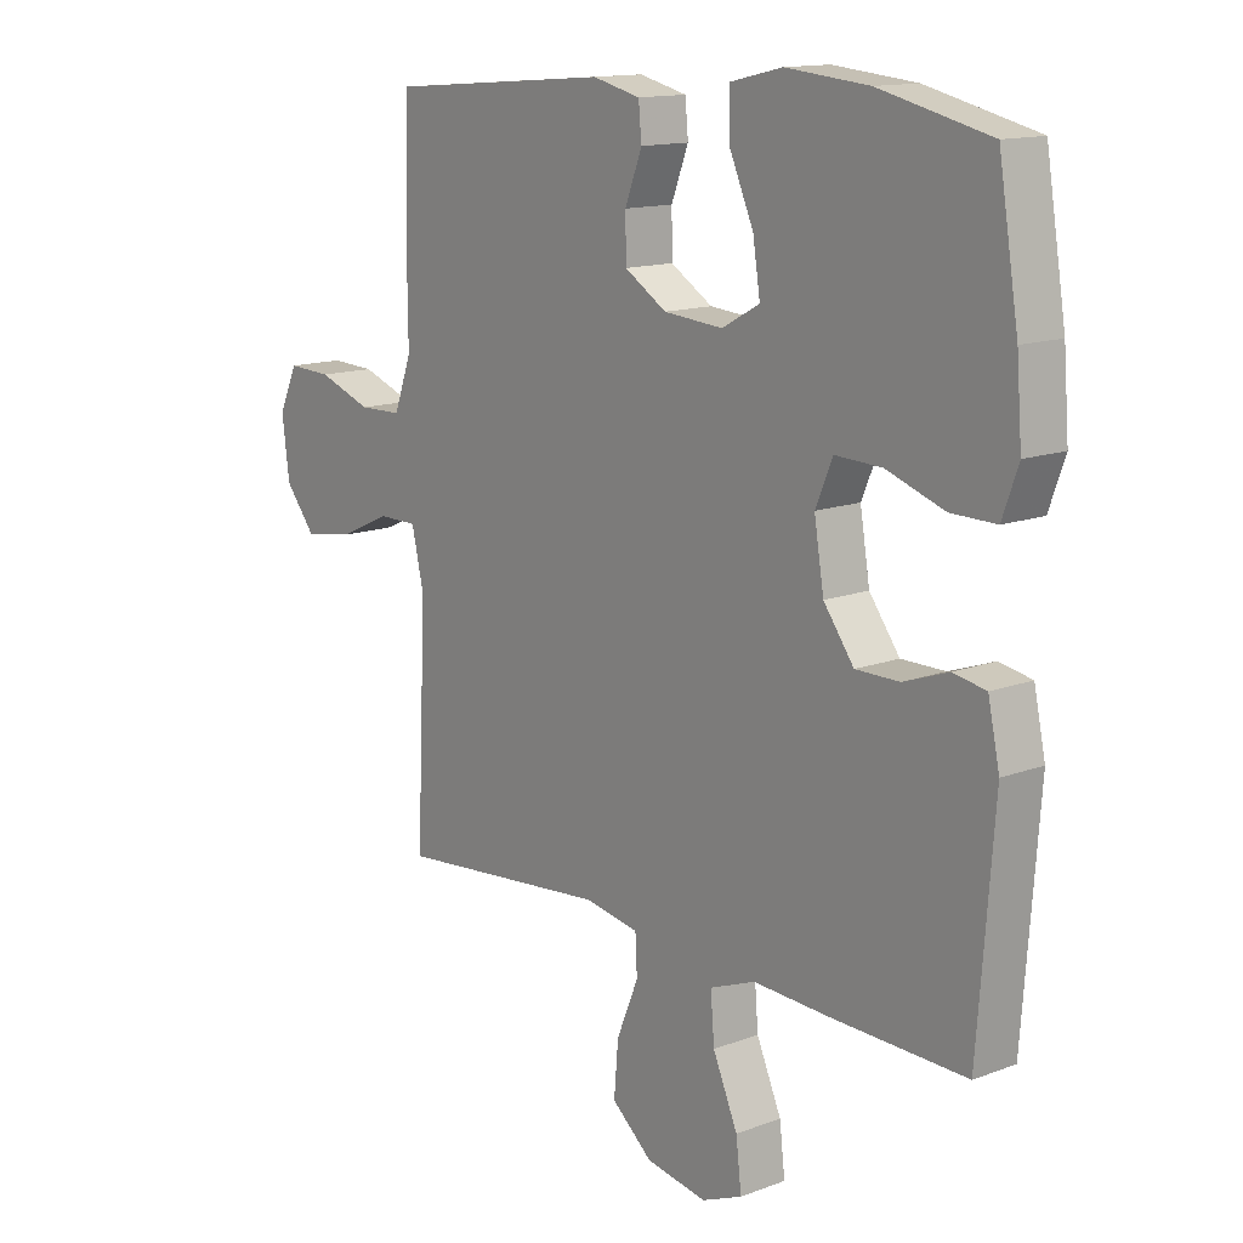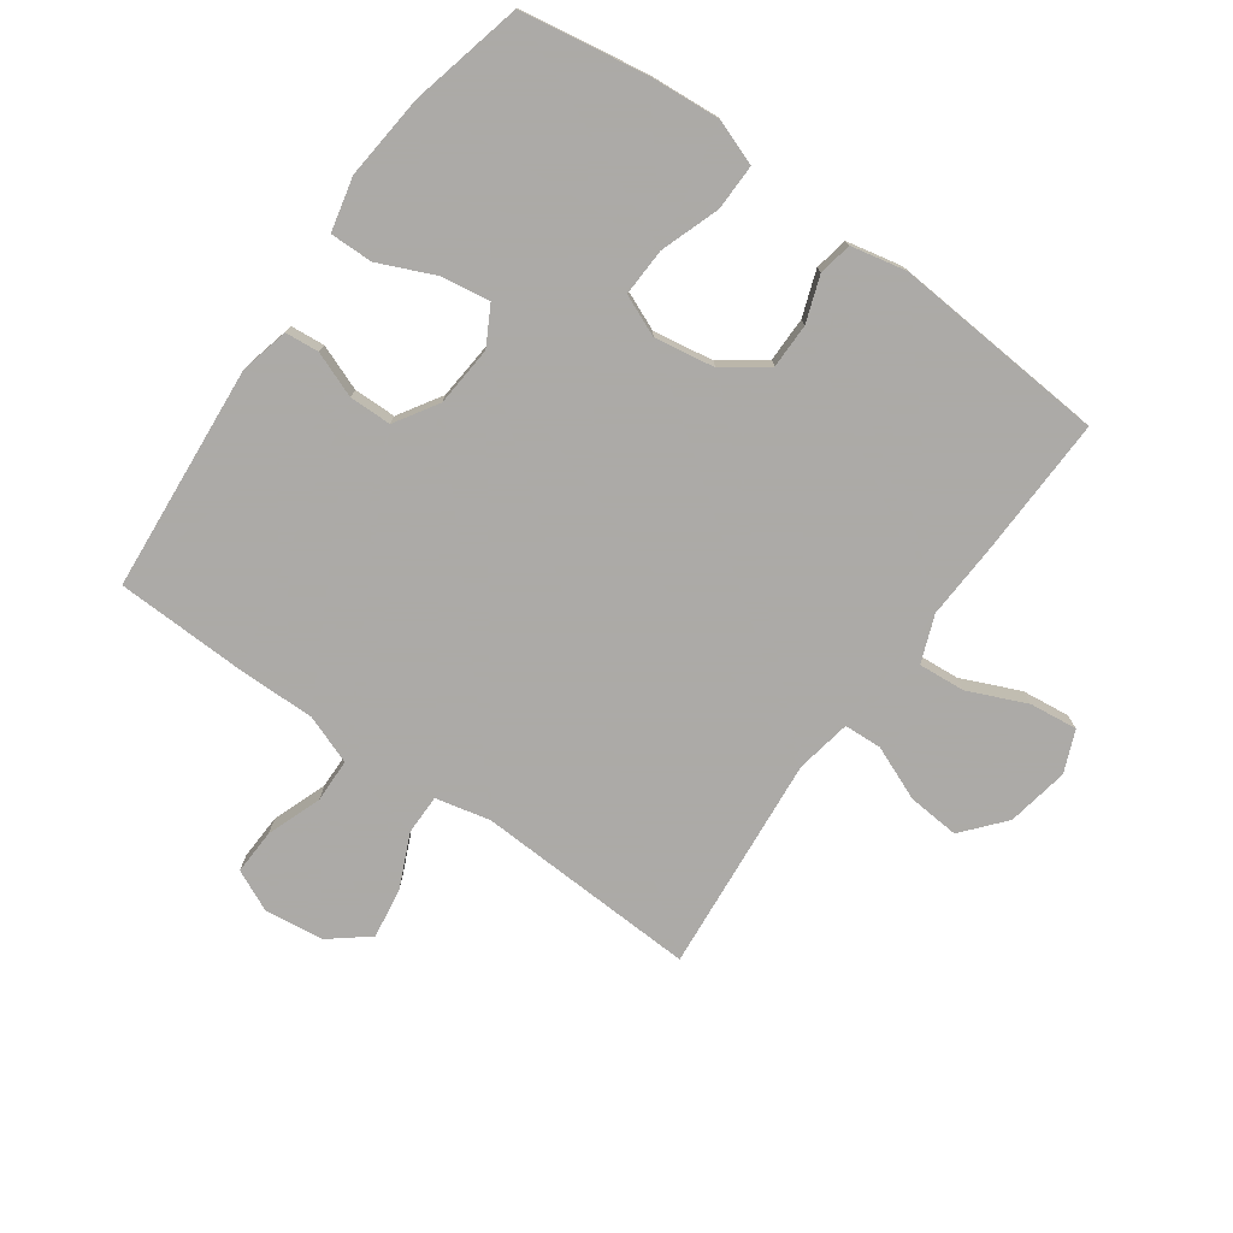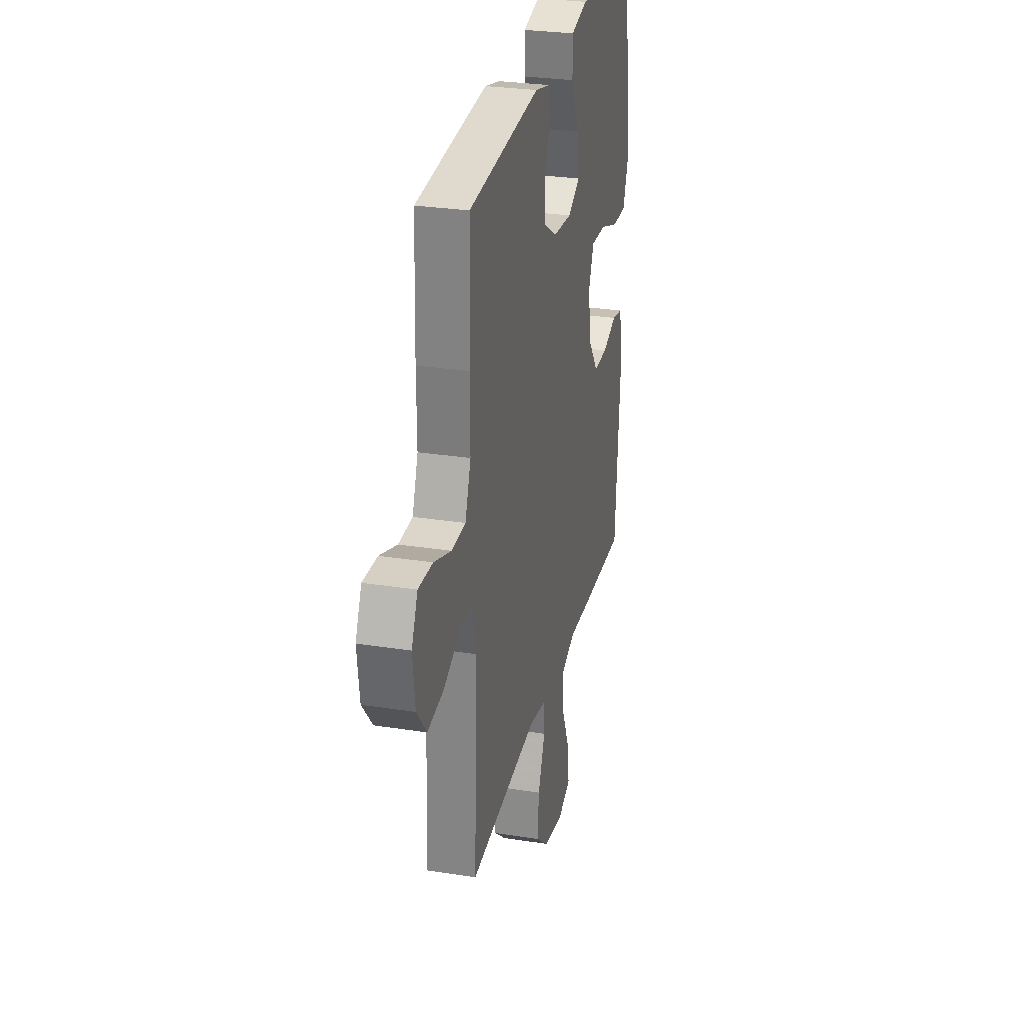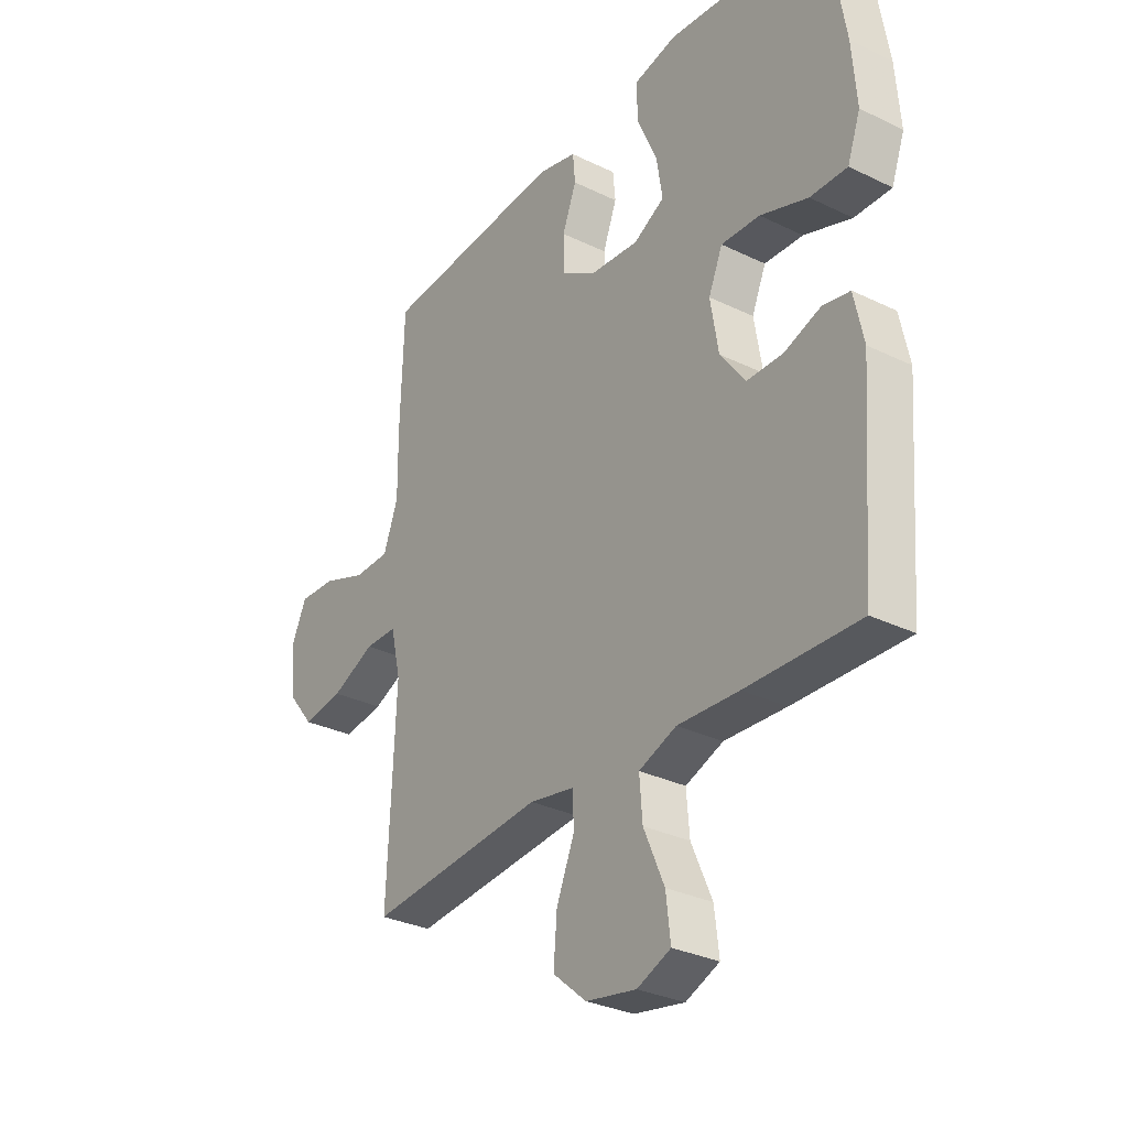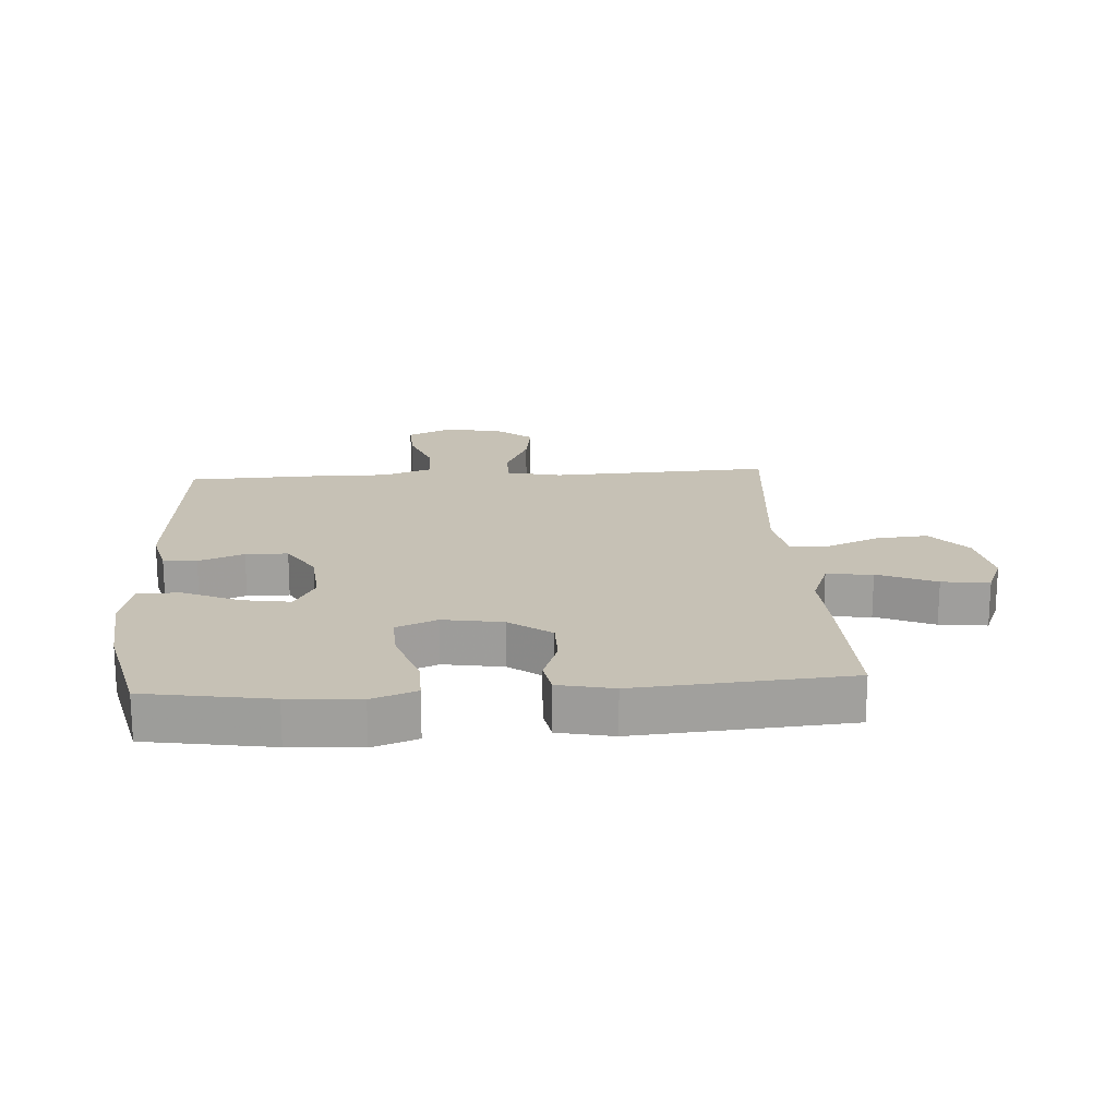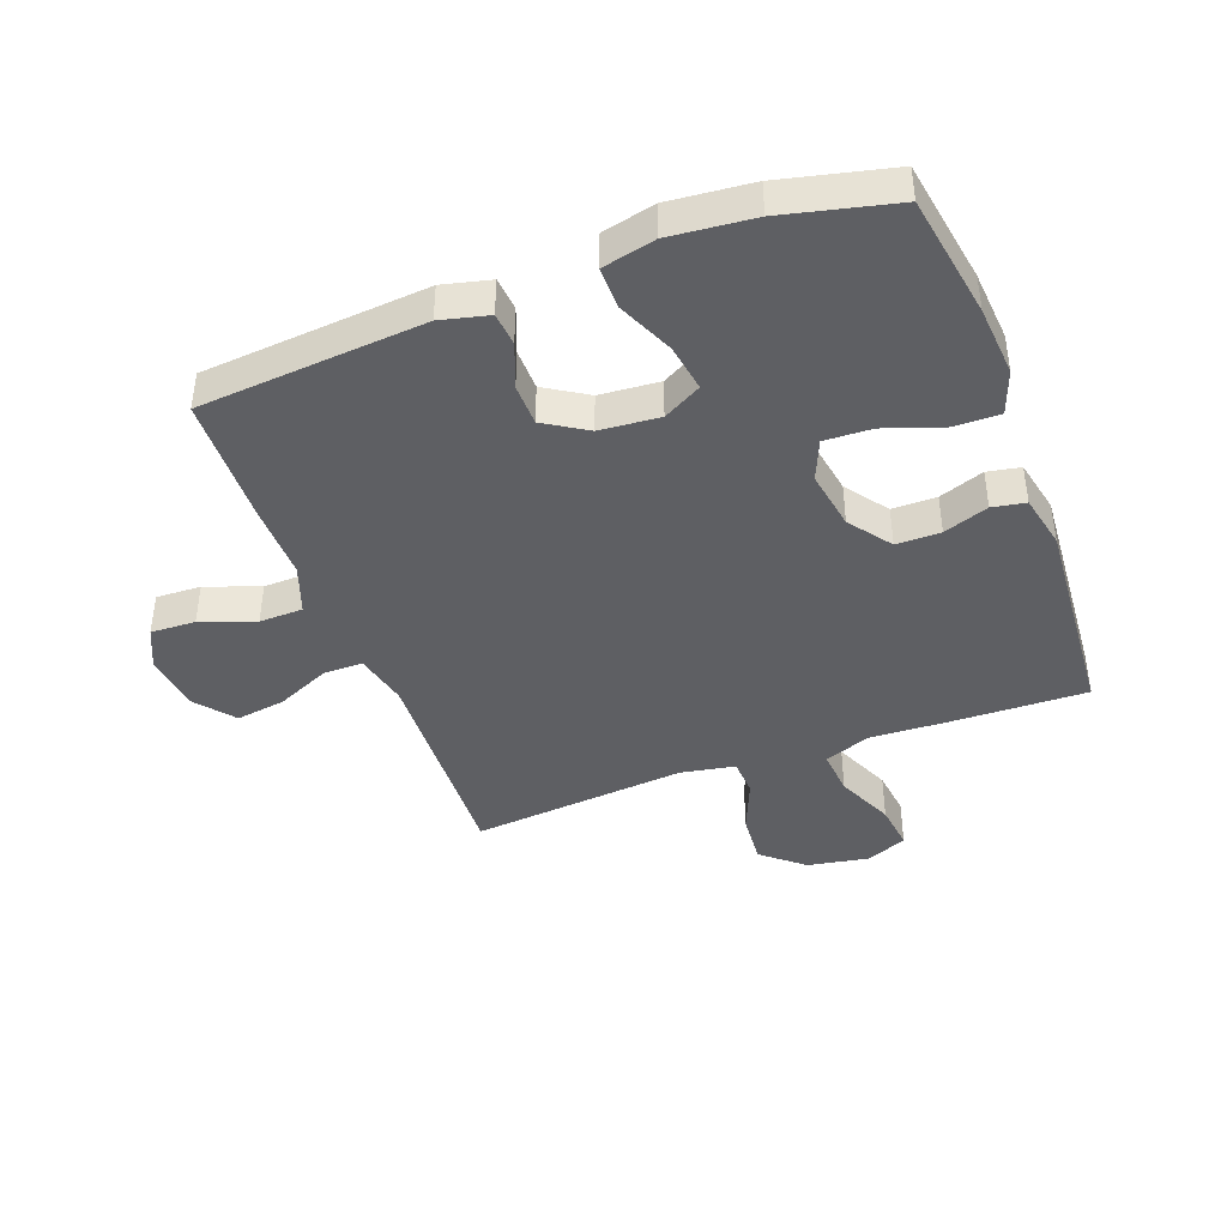
<metadata>
{"format":"obj","ext":"obj","renderer":"f3d","projection":"perspective","resolution":1024,"background":"white","views":[{"elev":13.8,"azim":50.1,"up":"+Z"},{"elev":-76.0,"azim":54.5,"up":"+Y"},{"elev":28.5,"azim":-76.7,"up":"+Z"},{"elev":-30.7,"azim":55.0,"up":"+Z"},{"elev":18.7,"azim":86.2,"up":"+Y"},{"elev":-41.9,"azim":20.5,"up":"+Y"}]}
</metadata>
<code>
v -0.5 0.07 0.5
v -0.134 0.07 0.53
v -0.056 0.07 0.511
v -0.051 0.07 0.457
v -0.079 0.07 0.384
v -0.078 0.07 0.316
v -0.009 0.07 0.273
v 0.088 0.07 0.265
v 0.15 0.07 0.299
v 0.138 0.07 0.376
v 0.098 0.07 0.467
v 0.097 0.07 0.536
v 0.183 0.07 0.556
v 0.319 0.07 0.543
v 0.5 0.07 0.5
v 0.533 0.07 0.298
v 0.542 0.07 0.183
v 0.516 0.07 0.111
v 0.442 0.07 0.112
v 0.347 0.07 0.145
v 0.27 0.07 0.148
v 0.242 0.07 0.082
v 0.258 0.07 -0.015
v 0.308 0.07 -0.083
v 0.38 0.07 -0.083
v 0.453 0.07 -0.057
v 0.507 0.07 -0.067
v 0.526 0.07 -0.156
v 0.5 0.07 -0.5
v 0.275 0.07 -0.494
v 0.153 0.07 -0.488
v 0.078 0.07 -0.517
v 0.084 0.07 -0.592
v 0.125 0.07 -0.686
v 0.134 0.07 -0.763
v 0.067 0.07 -0.791
v -0.033 0.07 -0.773
v -0.1 0.07 -0.716
v -0.093 0.07 -0.632
v -0.057 0.07 -0.545
v -0.06 0.07 -0.484
v -0.149 0.07 -0.468
v -0.5 0.07 -0.5
v -0.484 0.07 -0.142
v -0.504 0.07 -0.054
v -0.568 0.07 -0.054
v -0.655 0.07 -0.093
v -0.736 0.07 -0.105
v -0.786 0.07 -0.043
v -0.798 0.07 0.052
v -0.767 0.07 0.119
v -0.694 0.07 0.116
v -0.606 0.07 0.084
v -0.535 0.07 0.086
v -0.506 0.07 0.165
v -0.507 0.07 0.288
v -0.5 0 0.5
v -0.134 0 0.53
v -0.056 0 0.511
v -0.051 0 0.457
v -0.079 0 0.384
v -0.078 0 0.316
v -0.009 0 0.273
v 0.088 0 0.265
v 0.15 0 0.299
v 0.138 0 0.376
v 0.098 0 0.467
v 0.097 0 0.536
v 0.183 0 0.556
v 0.319 0 0.543
v 0.5 0 0.5
v 0.533 0 0.298
v 0.542 0 0.183
v 0.516 0 0.111
v 0.442 0 0.112
v 0.347 0 0.145
v 0.27 0 0.148
v 0.242 0 0.082
v 0.258 0 -0.015
v 0.308 0 -0.083
v 0.38 0 -0.083
v 0.453 0 -0.057
v 0.507 0 -0.067
v 0.526 0 -0.156
v 0.5 0 -0.5
v 0.275 0 -0.494
v 0.153 0 -0.488
v 0.078 0 -0.517
v 0.084 0 -0.592
v 0.125 0 -0.686
v 0.134 0 -0.763
v 0.067 0 -0.791
v -0.033 0 -0.773
v -0.1 0 -0.716
v -0.093 0 -0.632
v -0.057 0 -0.545
v -0.06 0 -0.484
v -0.149 0 -0.468
v -0.5 0 -0.5
v -0.484 0 -0.142
v -0.504 0 -0.054
v -0.568 0 -0.054
v -0.655 0 -0.093
v -0.736 0 -0.105
v -0.786 0 -0.043
v -0.798 0 0.052
v -0.767 0 0.119
v -0.694 0 0.116
v -0.606 0 0.084
v -0.535 0 0.086
v -0.506 0 0.165
v -0.507 0 0.288
f 3 4 5
f 2 3 5
f 1 2 5
f 56 1 5
f 55 56 5
f 54 55 5 6
f 51 52 53
f 50 51 53
f 49 50 53
f 48 49 53
f 47 48 53
f 46 47 53
f 45 46 53 54
f 54 6 7
f 45 54 7
f 44 45 7
f 44 7 8
f 43 44 8
f 42 43 8
f 38 39 40
f 37 38 40
f 36 37 40
f 35 36 40
f 34 35 40
f 33 34 40
f 32 33 40 41
f 31 32 41
f 29 30 31
f 28 29 31
f 27 28 31
f 26 27 31
f 25 26 31
f 31 41 42
f 25 31 42
f 24 25 42
f 18 19 20
f 17 18 20
f 16 17 20
f 15 16 20
f 14 15 20
f 13 14 20
f 12 13 20
f 11 12 20
f 10 11 20
f 9 10 20 21
f 8 9 21 22
f 23 24 42
f 8 22 23 42
f 61 60 59
f 61 59 58
f 61 58 57
f 61 57 112
f 61 112 111
f 62 61 111 110
f 109 108 107
f 109 107 106
f 109 106 105
f 109 105 104
f 109 104 103
f 109 103 102
f 110 109 102 101
f 63 62 110
f 63 110 101
f 63 101 100
f 64 63 100
f 64 100 99
f 64 99 98
f 96 95 94
f 96 94 93
f 96 93 92
f 96 92 91
f 96 91 90
f 96 90 89
f 97 96 89 88
f 97 88 87
f 87 86 85
f 87 85 84
f 87 84 83
f 87 83 82
f 87 82 81
f 98 97 87
f 98 87 81
f 98 81 80
f 76 75 74
f 76 74 73
f 76 73 72
f 76 72 71
f 76 71 70
f 76 70 69
f 76 69 68
f 76 68 67
f 76 67 66
f 77 76 66 65
f 78 77 65 64
f 98 80 79
f 98 79 78 64
f 1 57 58 2
f 2 58 59 3
f 3 59 60 4
f 4 60 61 5
f 5 61 62 6
f 6 62 63 7
f 7 63 64 8
f 8 64 65 9
f 9 65 66 10
f 10 66 67 11
f 11 67 68 12
f 12 68 69 13
f 13 69 70 14
f 14 70 71 15
f 15 71 72 16
f 16 72 73 17
f 17 73 74 18
f 18 74 75 19
f 19 75 76 20
f 20 76 77 21
f 21 77 78 22
f 22 78 79 23
f 23 79 80 24
f 24 80 81 25
f 25 81 82 26
f 26 82 83 27
f 27 83 84 28
f 28 84 85 29
f 29 85 86 30
f 30 86 87 31
f 31 87 88 32
f 32 88 89 33
f 33 89 90 34
f 34 90 91 35
f 35 91 92 36
f 36 92 93 37
f 37 93 94 38
f 38 94 95 39
f 39 95 96 40
f 40 96 97 41
f 41 97 98 42
f 42 98 99 43
f 43 99 100 44
f 44 100 101 45
f 45 101 102 46
f 46 102 103 47
f 47 103 104 48
f 48 104 105 49
f 49 105 106 50
f 50 106 107 51
f 51 107 108 52
f 52 108 109 53
f 53 109 110 54
f 54 110 111 55
f 55 111 112 56
f 56 112 57 1

</code>
